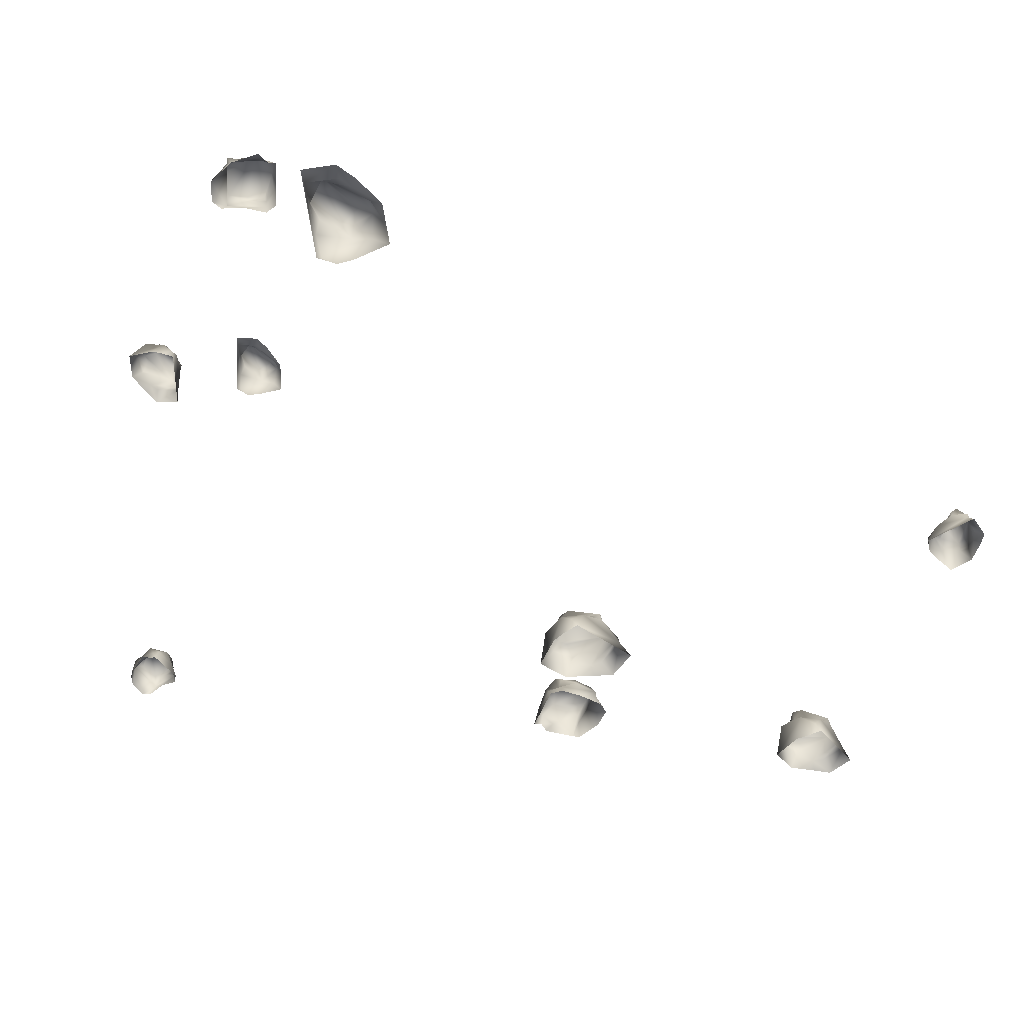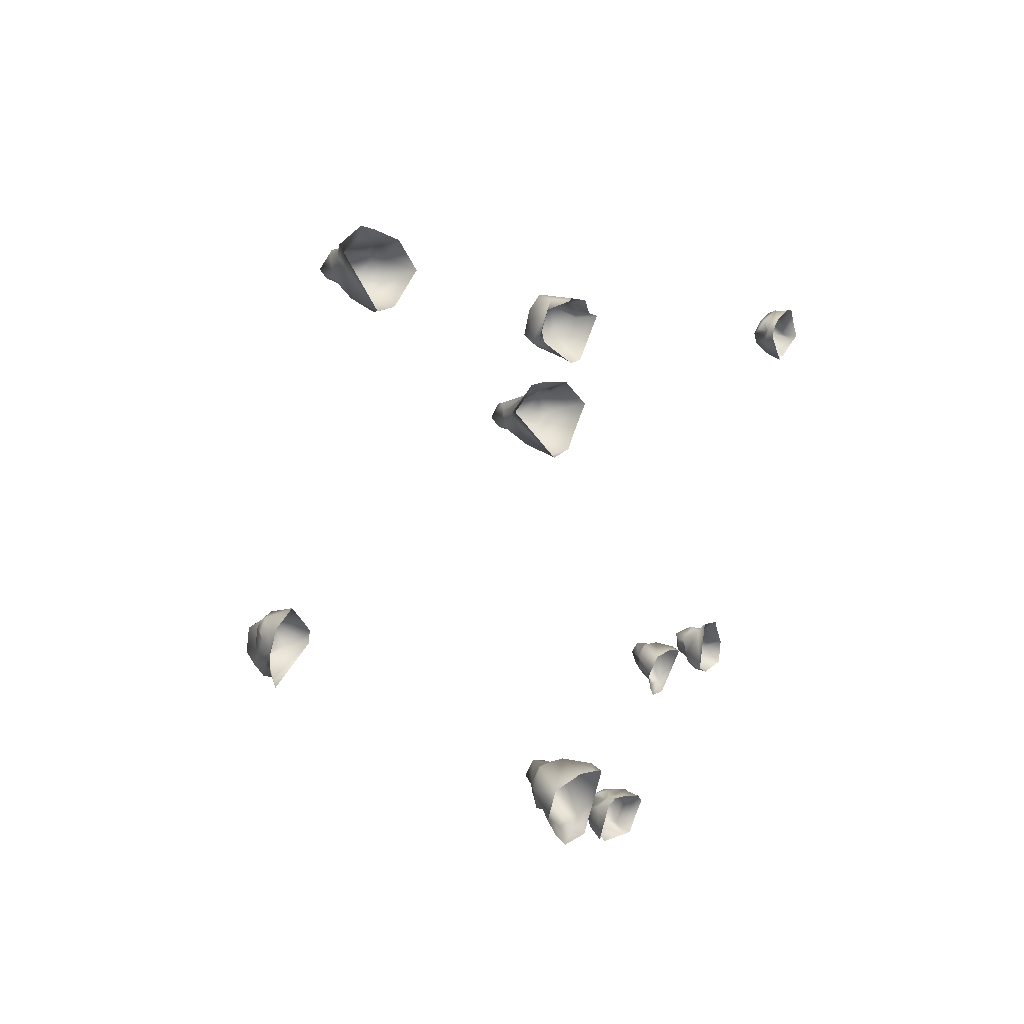
<metadata>
{"format":"obj","ext":"obj","renderer":"f3d","projection":"perspective","resolution":1024,"background":"white","views":[{"elev":-33.9,"azim":161.9,"up":"+Y"},{"elev":-17.2,"azim":-48.9,"up":"+Z"}]}
</metadata>
<code>
g NewMesh_tris_471
v -0.1292 -0.4042 3.256
v -1.002 -0.2318 2.143
v -0.4642 -0.09601 2.072
v -1.024 -0.4298 2.804
v 0.1484 -0.03208 2.326
v 0.3333 -0.2347 2.685
v 0.4953 -0.8153 2.931
v -0.6416 -0.5178 3.184
v -0.2617 -1.113 3.026
v 0.3333 -0.9948 3.028
v -0.03099 -1.19 3.116
v 0.4216 -1.368 2.913
v -0.6458 -1.612 2.946
v -0.9134 -0.7037 3.22
v 0.6671 -1.44 2.881
v 0.1591 -1.442 3.185
v 0.4953 -0.8153 2.931
v 0.3333 -0.2347 2.685
v 0.4462 -0.6076 2.136
v 0.6671 -1.44 2.881
v -1.035 -0.5608 1.803
v 0.1773 -0.6243 1.701
v -0.4373 -0.2732 1.923
v -1.002 -0.2318 2.143
v -1.024 -0.4298 2.804
v -0.4587 -0.8493 1.678
v 0.192 -0.5902 1.864
v 0.4462 -0.6076 2.136
v 0.3333 -0.2347 2.685
v 0.1484 -0.03208 2.326
v 0.0588 -0.1945 1.987
v -0.4642 -0.09601 2.072
v -0.9963 -0.7088 1.765
v -1.112 -1.038 1.669
v -0.8621 -1.076 2.993
v -1.035 -0.5608 1.803
v -0.9134 -0.7037 3.22
v -0.6458 -1.612 2.946
v -0.8058 -1.698 2.789
v -1.318 -1.333 2.476
v -0.9963 -0.7088 1.765
v -1.372 -1.168 1.877
v -0.9963 -0.7088 1.765
v 0.6671 -1.44 2.881
v 0.4462 -0.6076 2.136
v 0.5264 -0.9444 1.679
v 0.2135 -0.8837 1.494
v 0.1773 -0.6243 1.701
v -0.4587 -0.8493 1.678
v 12.79 8.862 -8.567
v 13.26 8.119 -7.572
v 12.74 8.149 -7.625
v 13.47 8.5 -8.043
v 12.25 8.381 -7.923
v 12.22 8.537 -8.313
v 12.29 8.397 -8.899
v 13.25 8.738 -8.432
v 13.04 8.292 -8.895
v 12.5 8.367 -9.018
v 12.88 8.319 -9.073
v 12.5 8.074 -9.248
v 13.49 7.949 -9.068
v 13.54 8.658 -8.486
v 12.3 8.012 -9.366
v 12.8 8.232 -9.35
v 12.29 8.397 -8.899
v 12.22 8.537 -8.313
v 12.1 7.921 -8.327
v 12.3 8.012 -9.366
v 13.3 7.682 -7.613
v 12.25 7.585 -8.021
v 12.73 7.939 -7.681
v 13.26 8.119 -7.572
v 13.47 8.5 -8.043
v 12.85 7.434 -7.947
v 12.26 7.726 -8.087
v 12.1 7.921 -8.327
v 12.22 8.537 -8.313
v 12.25 8.381 -7.923
v 12.3 8.037 -7.83
v 12.74 8.149 -7.625
v 13.3 7.571 -7.709
v 13.47 7.314 -7.848
v 13.55 8.281 -8.645
v 13.3 7.682 -7.613
v 13.54 8.658 -8.486
v 13.49 7.949 -9.068
v 13.62 7.782 -8.992
v 13.9 7.747 -8.4
v 13.3 7.571 -7.709
v 13.77 7.392 -7.957
v 13.3 7.571 -7.709
v 12.3 8.012 -9.366
v 12.1 7.921 -8.327
v 12.03 7.393 -8.352
v 12.24 7.286 -8.107
v 12.25 7.585 -8.021
v 12.85 7.434 -7.947
v 12.46 1.035 6.216
v 12.1 0.538 7.08
v 11.82 0.6306 6.783
v 12.54 0.7295 6.893
v 11.72 0.84 6.345
v 11.93 0.9071 6.088
v 12.23 0.7027 5.765
v 12.64 0.8898 6.535
v 12.66 0.5086 6.155
v 12.41 0.6303 5.799
v 12.65 0.5269 5.963
v 12.46 0.3708 5.662
v 12.94 0.1505 6.283
v 12.83 0.7758 6.652
v 12.38 0.336 5.489
v 12.72 0.4313 5.753
v 12.23 0.7027 5.765
v 11.93 0.9071 6.088
v 11.74 0.4479 6.031
v 12.38 0.336 5.489
v 12.05 0.1881 7.085
v 11.61 0.2122 6.298
v 11.8 0.462 6.749
v 12.1 0.538 7.08
v 12.54 0.7295 6.893
v 11.9 0.01541 6.656
v 11.67 0.309 6.262
v 11.74 0.4479 6.031
v 11.93 0.9071 6.088
v 11.72 0.84 6.345
v 11.64 0.5814 6.433
v 11.82 0.6306 6.783
v 12.08 0.0886 7.027
v 12.19 -0.1549 7.032
v 12.83 0.461 6.565
v 12.05 0.1881 7.085
v 12.83 0.7758 6.652
v 12.94 0.1505 6.283
v 12.94 0.01402 6.398
v 12.81 0.03225 6.904
v 12.08 0.0886 7.027
v 12.44 -0.1564 7.119
v 12.08 0.0886 7.027
v 12.38 0.336 5.489
v 11.74 0.4479 6.031
v 11.59 0.04901 5.985
v 11.58 -0.02997 6.248
v 11.61 0.2122 6.298
v 11.9 0.01541 6.656
v 0.1828 0.7489 -0.479
v -1.105 0.1359 -0.1868
v 0.5691 0.04327 -0.9479
v -1.452 -0.2399 -0.1865
v -0.5324 0.8666 -0.1745
v -1.133 0.4425 0.01898
v 0.69 0.335 -0.7703
v 0.7816 0.7693 -0.09726
v 0.9439 -0.1679 -0.6362
v 1.078 -0.1974 -0.2401
v 0.777 0.813 0.2518
v -0.06779 0.855 -0.1753
v -0.5056 1.119 -0.08876
v 0.3678 1.33 0.343
v -0.642 1.284 0.1902
v -0.8968 0.6577 0.4064
v -1.133 0.4425 0.01898
v 0.3678 1.33 0.343
v -0.5343 1.127 0.5934
v -1.129 -0.599 0.5403
v -0.7594 -0.2171 0.5415
v -0.4371 -0.3069 0.6605
v -1.105 0.1359 -0.1868
v -1.452 -0.2399 -0.1865
v -1.133 0.4425 0.01898
v -0.6026 -0.5871 0.7884
v -0.8968 0.6577 0.4064
v -1.133 0.4425 0.01898
v -1.105 0.1359 -0.1868
v -0.135 0.1414 0.8064
v -0.8968 0.6577 0.4064
v 0.227 0.5003 0.978
v -0.4371 -0.3069 0.6605
v 0.5038 0.5315 0.9812
v 0.2489 1.101 0.9165
v -0.5343 1.127 0.5934
v 0.5612 1.258 0.6073
v 0.777 0.813 0.2518
v 1.032 0.5882 0.6487
v 0.3678 1.33 0.343
v -0.5343 1.127 0.5934
v 0.6316 0.2058 1.034
v 0.01754 0.07413 1.044
v 0.1213 -0.1606 0.918
v 0.2612 -0.6602 1.008
v -0.6026 -0.5871 0.7884
v 1.204 -0.5482 0.6657
v 1.204 -0.5482 0.6657
v 1.204 -0.5482 0.6657
v 0.7816 0.7693 -0.09726
v 1.078 -0.1974 -0.2401
v 1.032 0.5882 0.6487
v 1.204 -0.5482 0.6657
v 0.777 0.813 0.2518
v 0.3678 1.33 0.343
v 0.5612 1.258 0.6073
v -0.5343 1.127 0.5934
v -0.642 1.284 0.1902
v 0.3678 1.33 0.343
v -8.247 -0.8875 0.7084
v -9.269 -1.437 1.317
v -7.991 -1.554 0.2682
v -9.554 -1.781 1.431
v -8.801 -0.7694 1.132
v -9.259 -1.144 1.477
v -7.857 -1.274 0.3693
v -7.638 -0.8226 0.8942
v -7.583 -1.707 0.4656
v -7.372 -1.695 0.7785
v -7.562 -0.7523 1.194
v -8.398 -0.7704 1.022
v -8.769 -0.535 1.18
v -7.918 -0.2898 1.328
v -8.829 -0.3654 1.44
v -8.972 -0.9119 1.738
v -9.259 -1.144 1.477
v -7.918 -0.2898 1.328
v -8.634 -0.4675 1.776
v -9.088 -2.03 2.012
v -8.783 -1.681 1.893
v -8.471 -1.744 1.927
v -9.269 -1.437 1.317
v -9.554 -1.781 1.431
v -9.259 -1.144 1.477
v -8.573 -1.987 2.1
v -8.972 -0.9119 1.738
v -9.259 -1.144 1.477
v -9.269 -1.437 1.317
v -8.194 -1.323 1.945
v -8.972 -0.9119 1.738
v -7.855 -0.9786 1.978
v -8.471 -1.744 1.927
v -7.615 -0.9446 1.912
v -7.877 -0.4453 1.871
v -8.634 -0.4675 1.776
v -7.685 -0.3259 1.516
v -7.562 -0.7523 1.194
v -7.238 -0.9129 1.494
v -7.918 -0.2898 1.328
v -8.634 -0.4675 1.776
v -7.478 -1.229 1.954
v -8.003 -1.359 2.119
v -7.932 -1.578 2.005
v -7.768 -2.015 2.09
v -8.573 -1.987 2.1
v -7.034 -1.926 1.56
v -7.034 -1.926 1.56
v -7.034 -1.926 1.56
v -7.638 -0.8226 0.8942
v -7.372 -1.695 0.7785
v -7.238 -0.9129 1.494
v -7.034 -1.926 1.56
v -7.562 -0.7523 1.194
v -7.918 -0.2898 1.328
v -7.685 -0.3259 1.516
v -8.634 -0.4675 1.776
v -8.829 -0.3654 1.44
v -7.918 -0.2898 1.328
v 11.85 4.987 -3.576
v 12.15 5.345 -4.479
v 11.94 4.354 -3.689
v 12.26 5.321 -4.816
v 11.96 5.44 -3.868
v 12.05 5.562 -4.375
v 11.81 4.492 -3.526
v 11.4 4.864 -3.41
v 11.61 4.199 -3.719
v 11.33 4.254 -3.768
v 11.2 4.997 -3.466
v 11.78 5.238 -3.688
v 11.91 5.57 -3.744
v 11.33 5.433 -3.378
v 11.81 5.791 -3.773
v 11.75 5.683 -4.252
v 12.05 5.562 -4.375
v 11.33 5.433 -3.378
v 11.52 5.802 -3.902
v 11.7 5.251 -5.036
v 11.57 5.269 -4.687
v 11.38 5.13 -4.632
v 12.15 5.345 -4.479
v 12.26 5.321 -4.816
v 12.05 5.562 -4.375
v 11.35 5.113 -4.874
v 11.75 5.683 -4.252
v 12.05 5.562 -4.375
v 12.15 5.345 -4.479
v 11.2 5.252 -4.307
v 11.75 5.683 -4.252
v 10.98 5.317 -4.011
v 11.38 5.13 -4.632
v 10.87 5.215 -3.885
v 11.03 5.561 -3.673
v 11.52 5.802 -3.902
v 11.1 5.403 -3.397
v 11.2 4.997 -3.466
v 10.86 4.912 -3.57
v 11.33 5.433 -3.378
v 11.52 5.802 -3.902
v 10.78 5.029 -4.017
v 11 5.232 -4.334
v 11.02 5.042 -4.388
v 10.89 4.784 -4.615
v 11.35 5.113 -4.874
v 10.73 4.327 -4.102
v 10.73 4.327 -4.102
v 10.73 4.327 -4.102
v 11.4 4.864 -3.41
v 11.33 4.254 -3.768
v 10.86 4.912 -3.57
v 10.73 4.327 -4.102
v 11.2 4.997 -3.466
v 11.33 5.433 -3.378
v 11.1 5.403 -3.397
v 11.52 5.802 -3.902
v 11.81 5.791 -3.773
v 11.33 5.433 -3.378
v 13.73 5.377 -3.368
v 13.5 4.714 -2.638
v 13.9 4.955 -3.832
v 13.46 4.39 -2.493
v 13.53 5.319 -2.863
v 13.49 4.933 -2.502
v 13.94 5.199 -3.784
v 14.16 5.609 -3.468
v 14.26 4.973 -3.873
v 14.51 5.058 -3.744
v 14.3 5.695 -3.29
v 13.73 5.431 -3.089
v 13.5 5.498 -2.817
v 14.01 5.928 -3.014
v 13.52 5.613 -2.602
v 13.7 5.194 -2.411
v 13.49 4.933 -2.502
v 14.01 5.928 -3.014
v 13.8 5.612 -2.465
v 14.04 4.374 -2.312
v 14.09 4.707 -2.467
v 14.31 4.754 -2.57
v 13.5 4.714 -2.638
v 13.46 4.39 -2.493
v 13.49 4.933 -2.502
v 14.38 4.559 -2.444
v 13.7 5.194 -2.411
v 13.49 4.933 -2.502
v 13.5 4.714 -2.638
v 14.37 5.137 -2.616
v 13.7 5.194 -2.411
v 14.49 5.483 -2.684
v 14.31 4.754 -2.57
v 14.6 5.574 -2.814
v 14.29 5.853 -2.686
v 13.8 5.612 -2.465
v 14.24 5.978 -2.981
v 14.3 5.695 -3.29
v 14.66 5.688 -3.231
v 14.01 5.928 -3.014
v 13.8 5.612 -2.465
v 14.78 5.413 -2.871
v 14.56 5.175 -2.576
v 14.62 5.033 -2.704
v 14.87 4.773 -2.759
v 14.38 4.559 -2.444
v 15.09 5.027 -3.379
v 15.09 5.027 -3.379
v 15.09 5.027 -3.379
v 14.16 5.609 -3.468
v 14.51 5.058 -3.744
v 14.66 5.688 -3.231
v 15.09 5.027 -3.379
v 14.3 5.695 -3.29
v 14.01 5.928 -3.014
v 14.24 5.978 -2.981
v 13.8 5.612 -2.465
v 13.52 5.613 -2.602
v 14.01 5.928 -3.014
v 10.63 7.602 -7.294
v 11.35 8.134 -8.716
v 10.61 6.55 -7.509
v 11.58 8.075 -9.256
v 10.97 8.32 -7.731
v 11.24 8.51 -8.543
v 10.41 6.807 -7.251
v 9.842 7.527 -7.092
v 10.03 6.395 -7.615
v 9.595 6.57 -7.733
v 9.566 7.803 -7.204
v 10.6 8.036 -7.473
v 10.91 8.542 -7.524
v 9.887 8.473 -7.013
v 10.82 8.932 -7.573
v 10.76 8.791 -8.377
v 11.24 8.51 -8.543
v 9.887 8.473 -7.013
v 10.38 9.038 -7.824
v 10.68 8.135 -9.703
v 10.43 8.186 -9.145
v 10.06 8.015 -9.091
v 11.35 8.134 -8.716
v 11.58 8.075 -9.256
v 11.24 8.51 -8.543
v 10.05 8.004 -9.494
v 10.76 8.791 -8.377
v 11.24 8.51 -8.543
v 11.35 8.134 -8.716
v 9.759 8.253 -8.573
v 10.76 8.791 -8.377
v 9.374 8.411 -8.113
v 10.06 8.015 -9.091
v 9.153 8.272 -7.926
v 9.485 8.78 -7.531
v 10.38 9.038 -7.824
v 9.507 8.491 -7.078
v 9.566 7.803 -7.204
v 9.008 7.768 -7.428
v 9.887 8.473 -7.013
v 10.38 9.038 -7.824
v 8.965 8.003 -8.169
v 9.433 8.28 -8.647
v 9.423 7.966 -8.745
v 9.172 7.593 -9.154
v 10.05 8.004 -9.494
v 8.708 6.876 -8.362
v 8.708 6.876 -8.362
v 8.708 6.876 -8.362
v 9.842 7.527 -7.092
v 9.595 6.57 -7.733
v 9.008 7.768 -7.428
v 8.708 6.876 -8.362
v 9.566 7.803 -7.204
v 9.887 8.473 -7.013
v 9.507 8.491 -7.078
v 10.38 9.038 -7.824
v 10.82 8.932 -7.573
v 9.887 8.473 -7.013
v -8.182 1.218 -7.68
v -8.628 1.043 -8.544
v -7.859 0.6779 -7.63
v -8.711 0.8559 -8.824
v -8.491 1.425 -8.062
v -8.746 1.254 -8.477
v -7.935 0.8531 -7.475
v -8.331 1.139 -7.229
v -8.015 0.483 -7.37
v -8.254 0.4505 -7.22
v -8.557 1.177 -7.163
v -8.415 1.338 -7.769
v -8.526 1.589 -7.99
v -8.65 1.588 -7.325
v -8.72 1.727 -8.001
v -8.946 1.365 -8.224
v -8.746 1.254 -8.477
v -8.65 1.588 -7.325
v -8.977 1.615 -7.886
v -9.157 0.5831 -8.548
v -9.071 0.7706 -8.252
v -9.102 0.6595 -8.04
v -8.628 1.043 -8.544
v -8.711 0.8559 -8.824
v -8.746 1.254 -8.477
v -9.232 0.5071 -8.167
v -8.946 1.365 -8.224
v -8.746 1.254 -8.477
v -8.628 1.043 -8.544
v -9.117 0.9057 -7.751
v -8.946 1.365 -8.224
v -9.145 1.084 -7.434
v -9.102 0.6595 -8.04
v -9.099 1.057 -7.252
v -9.06 1.473 -7.335
v -8.977 1.615 -7.886
v -8.796 1.515 -7.167
v -8.557 1.177 -7.163
v -8.79 0.9958 -6.967
v -8.65 1.588 -7.325
v -8.977 1.615 -7.886
v -9.135 0.8227 -7.214
v -9.252 0.8414 -7.623
v -9.168 0.6665 -7.617
v -9.237 0.317 -7.591
v -9.232 0.5071 -8.167
v -8.85 0.2211 -7.034
v -8.85 0.2211 -7.034
v -8.85 0.2211 -7.034
v -8.331 1.139 -7.229
v -8.254 0.4505 -7.22
v -8.79 0.9958 -6.967
v -8.85 0.2211 -7.034
v -8.557 1.177 -7.163
v -8.65 1.588 -7.325
v -8.796 1.515 -7.167
v -8.977 1.615 -7.886
v -8.72 1.727 -8.001
v -8.65 1.588 -7.325
f 34 42 43
f 83 91 92
f 132 140 141
f 174 175 169
f 168 175 176
f 196 198 197
f 202 203 201
f 204 206 205
f 233 234 228
f 227 234 235
f 255 257 256
f 261 262 260
f 263 265 264
f 292 293 287
f 286 293 294
f 314 316 315
f 320 321 319
f 322 324 323
f 351 352 346
f 345 352 353
f 373 375 374
f 379 380 378
f 381 383 382
f 410 411 405
f 404 411 412
f 432 434 433
f 438 439 437
f 440 442 441
f 469 470 464
f 463 470 471
f 491 493 492
f 497 498 496
f 499 501 500
f 19 18 17
f 19 17 20
f 29 28 27
f 29 27 30
f 30 27 31
f 30 31 32
f 32 31 23
f 32 23 24
f 24 23 21
f 24 21 25
f 31 27 23
f 23 27 22
f 23 22 21
f 21 22 26
f 21 26 33
f 33 26 34
f 25 36 35
f 35 36 41
f 35 41 40
f 40 41 42
f 49 48 47
f 47 48 45
f 47 45 46
f 46 45 44
f 68 67 66
f 68 66 69
f 78 77 76
f 78 76 79
f 79 76 80
f 79 80 81
f 81 80 72
f 81 72 73
f 73 72 70
f 73 70 74
f 80 76 72
f 72 76 71
f 72 71 70
f 70 71 75
f 70 75 82
f 82 75 83
f 74 85 84
f 84 85 90
f 84 90 89
f 89 90 91
f 98 97 96
f 96 97 94
f 96 94 95
f 95 94 93
f 117 116 115
f 117 115 118
f 127 126 125
f 127 125 128
f 128 125 129
f 128 129 130
f 130 129 121
f 130 121 122
f 122 121 119
f 122 119 123
f 129 125 121
f 121 125 120
f 121 120 119
f 119 120 124
f 119 124 131
f 131 124 132
f 123 134 133
f 133 134 139
f 133 139 138
f 138 139 140
f 147 146 145
f 145 146 143
f 145 143 144
f 144 143 142
f 150 151 149
f 150 149 148
f 148 149 152
f 148 152 159
f 159 152 160
f 159 160 158
f 158 160 161
f 153 152 149
f 150 148 154
f 154 148 155
f 154 155 156
f 156 155 157
f 165 160 162
f 162 160 152
f 162 152 163
f 163 152 164
f 163 166 162
f 169 172 168
f 169 168 167
f 167 168 170
f 167 170 171
f 167 173 169
f 182 183 178
f 182 178 181
f 181 178 179
f 181 179 189
f 189 179 190
f 189 190 191
f 191 190 177
f 191 177 180
f 180 177 178
f 187 188 182
f 187 182 184
f 184 182 181
f 184 181 185
f 185 181 186
f 180 193 192
f 180 192 191
f 191 192 189
f 186 181 189
f 186 189 194
f 192 195 189
f 199 200 197
f 199 197 201
f 209 210 208
f 209 208 207
f 207 208 211
f 207 211 218
f 218 211 219
f 218 219 217
f 217 219 220
f 212 211 208
f 209 207 213
f 213 207 214
f 213 214 215
f 215 214 216
f 224 219 221
f 221 219 211
f 221 211 222
f 222 211 223
f 222 225 221
f 228 231 227
f 228 227 226
f 226 227 229
f 226 229 230
f 226 232 228
f 241 242 237
f 241 237 240
f 240 237 238
f 240 238 248
f 248 238 249
f 248 249 250
f 250 249 236
f 250 236 239
f 239 236 237
f 246 247 241
f 246 241 243
f 243 241 240
f 243 240 244
f 244 240 245
f 239 252 251
f 239 251 250
f 250 251 248
f 245 240 248
f 245 248 253
f 251 254 248
f 258 259 256
f 258 256 260
f 268 269 267
f 268 267 266
f 266 267 270
f 266 270 277
f 277 270 278
f 277 278 276
f 276 278 279
f 271 270 267
f 268 266 272
f 272 266 273
f 272 273 274
f 274 273 275
f 283 278 280
f 280 278 270
f 280 270 281
f 281 270 282
f 281 284 280
f 287 290 286
f 287 286 285
f 285 286 288
f 285 288 289
f 285 291 287
f 300 301 296
f 300 296 299
f 299 296 297
f 299 297 307
f 307 297 308
f 307 308 309
f 309 308 295
f 309 295 298
f 298 295 296
f 305 306 300
f 305 300 302
f 302 300 299
f 302 299 303
f 303 299 304
f 298 311 310
f 298 310 309
f 309 310 307
f 304 299 307
f 304 307 312
f 310 313 307
f 317 318 315
f 317 315 319
f 327 328 326
f 327 326 325
f 325 326 329
f 325 329 336
f 336 329 337
f 336 337 335
f 335 337 338
f 330 329 326
f 327 325 331
f 331 325 332
f 331 332 333
f 333 332 334
f 342 337 339
f 339 337 329
f 339 329 340
f 340 329 341
f 340 343 339
f 346 349 345
f 346 345 344
f 344 345 347
f 344 347 348
f 344 350 346
f 359 360 355
f 359 355 358
f 358 355 356
f 358 356 366
f 366 356 367
f 366 367 368
f 368 367 354
f 368 354 357
f 357 354 355
f 364 365 359
f 364 359 361
f 361 359 358
f 361 358 362
f 362 358 363
f 357 370 369
f 357 369 368
f 368 369 366
f 363 358 366
f 363 366 371
f 369 372 366
f 376 377 374
f 376 374 378
f 386 387 385
f 386 385 384
f 384 385 388
f 384 388 395
f 395 388 396
f 395 396 394
f 394 396 397
f 389 388 385
f 386 384 390
f 390 384 391
f 390 391 392
f 392 391 393
f 401 396 398
f 398 396 388
f 398 388 399
f 399 388 400
f 399 402 398
f 405 408 404
f 405 404 403
f 403 404 406
f 403 406 407
f 403 409 405
f 418 419 414
f 418 414 417
f 417 414 415
f 417 415 425
f 425 415 426
f 425 426 427
f 427 426 413
f 427 413 416
f 416 413 414
f 423 424 418
f 423 418 420
f 420 418 417
f 420 417 421
f 421 417 422
f 416 429 428
f 416 428 427
f 427 428 425
f 422 417 425
f 422 425 430
f 428 431 425
f 435 436 433
f 435 433 437
f 445 446 444
f 445 444 443
f 443 444 447
f 443 447 454
f 454 447 455
f 454 455 453
f 453 455 456
f 448 447 444
f 445 443 449
f 449 443 450
f 449 450 451
f 451 450 452
f 460 455 457
f 457 455 447
f 457 447 458
f 458 447 459
f 458 461 457
f 464 467 463
f 464 463 462
f 462 463 465
f 462 465 466
f 462 468 464
f 477 478 473
f 477 473 476
f 476 473 474
f 476 474 484
f 484 474 485
f 484 485 486
f 486 485 472
f 486 472 475
f 475 472 473
f 482 483 477
f 482 477 479
f 479 477 476
f 479 476 480
f 480 476 481
f 475 488 487
f 475 487 486
f 486 487 484
f 481 476 484
f 481 484 489
f 487 490 484
f 494 495 492
f 494 492 496
f 16 12 11
f 16 11 13
f 13 11 9
f 13 9 14
f 14 9 8
f 14 8 4
f 4 8 1
f 4 1 2
f 2 1 3
f 5 3 1
f 5 1 6
f 6 1 7
f 12 15 10
f 12 10 11
f 11 10 9
f 8 9 1
f 1 9 10
f 1 10 7
f 7 10 15
f 27 28 22
f 37 25 35
f 37 35 38
f 38 35 39
f 40 39 35
f 65 61 60
f 65 60 62
f 62 60 58
f 62 58 63
f 63 58 57
f 63 57 53
f 53 57 50
f 53 50 51
f 51 50 52
f 54 52 50
f 54 50 55
f 55 50 56
f 61 64 59
f 61 59 60
f 60 59 58
f 57 58 50
f 50 58 59
f 50 59 56
f 56 59 64
f 76 77 71
f 86 74 84
f 86 84 87
f 87 84 88
f 89 88 84
f 114 110 109
f 114 109 111
f 111 109 107
f 111 107 112
f 112 107 106
f 112 106 102
f 102 106 99
f 102 99 100
f 100 99 101
f 103 101 99
f 103 99 104
f 104 99 105
f 110 113 108
f 110 108 109
f 109 108 107
f 106 107 99
f 99 107 108
f 99 108 105
f 105 108 113
f 125 126 120
f 135 123 133
f 135 133 136
f 136 133 137
f 138 137 133
f 156 150 154
f 158 155 148
f 158 148 159
f 215 209 213
f 217 214 207
f 217 207 218
f 274 268 272
f 276 273 266
f 276 266 277
f 333 327 331
f 335 332 325
f 335 325 336
f 392 386 390
f 394 391 384
f 394 384 395
f 451 445 449
f 453 450 443
f 453 443 454
f 179 178 177
f 179 177 190
f 238 237 236
f 238 236 249
f 297 296 295
f 297 295 308
f 356 355 354
f 356 354 367
f 415 414 413
f 415 413 426
f 474 473 472
f 474 472 485

</code>
